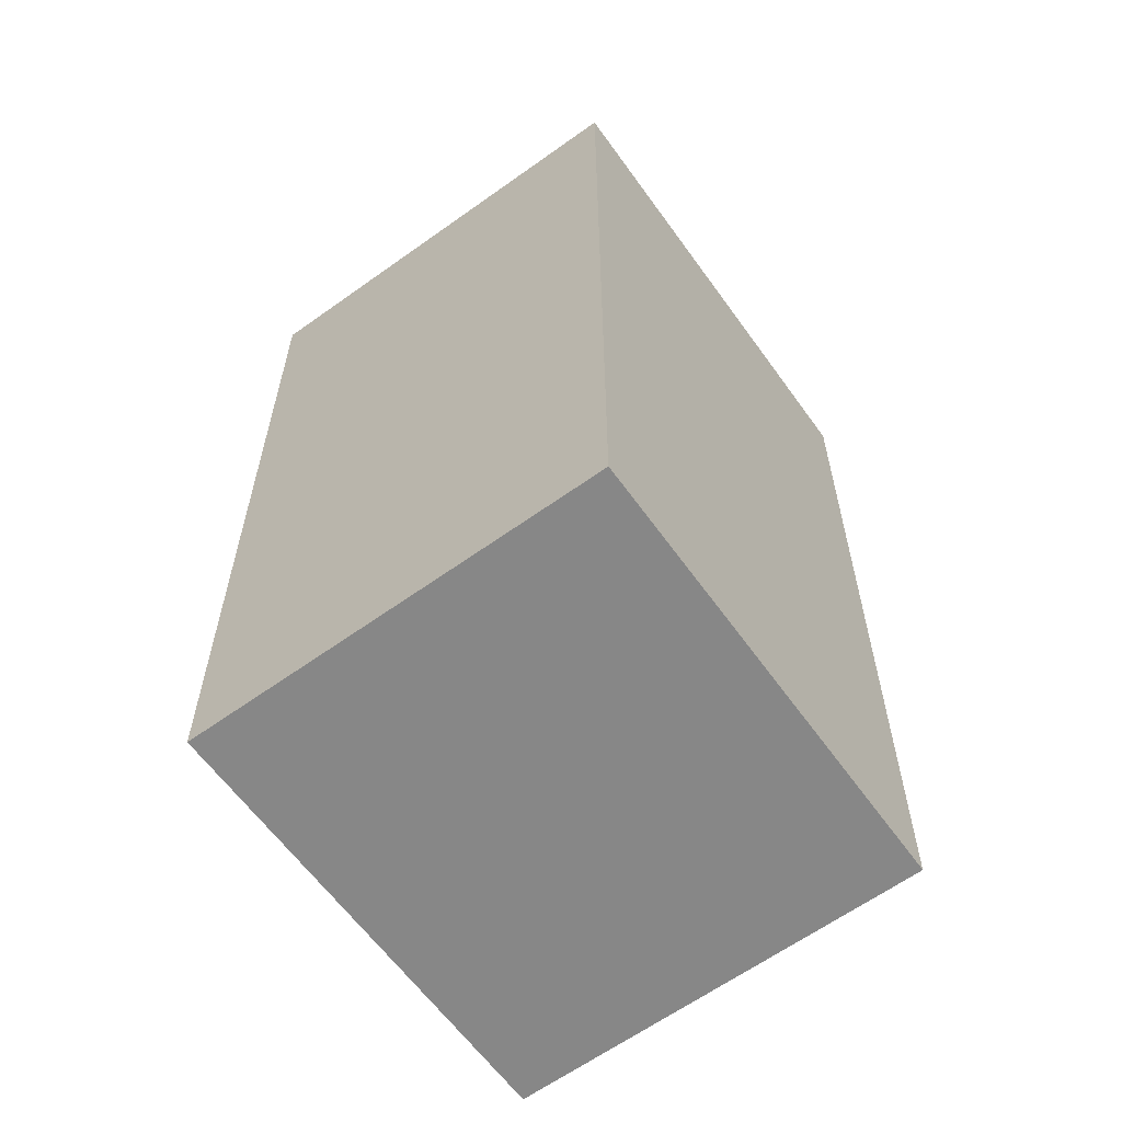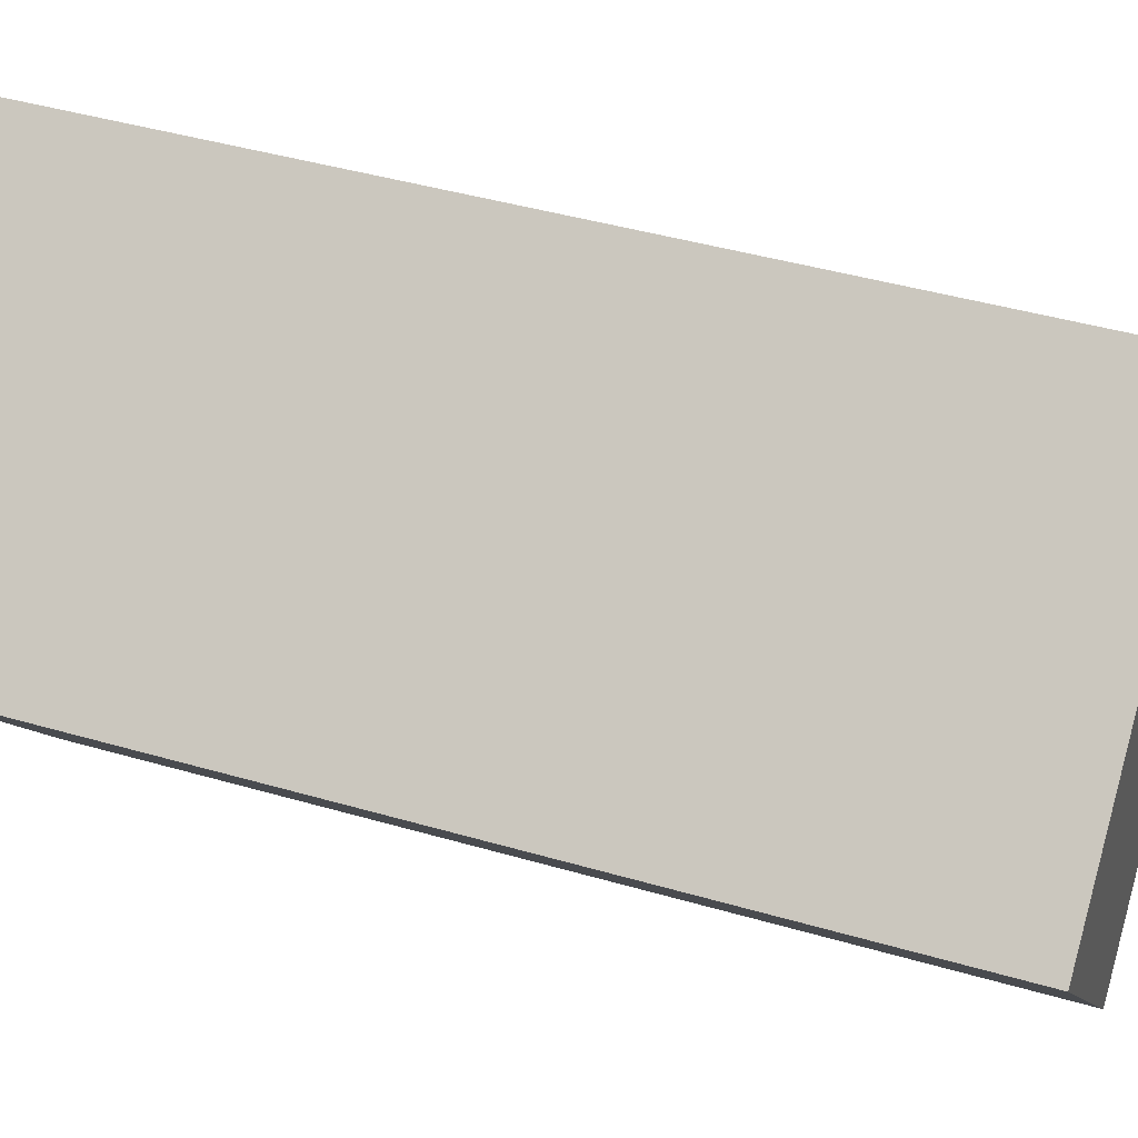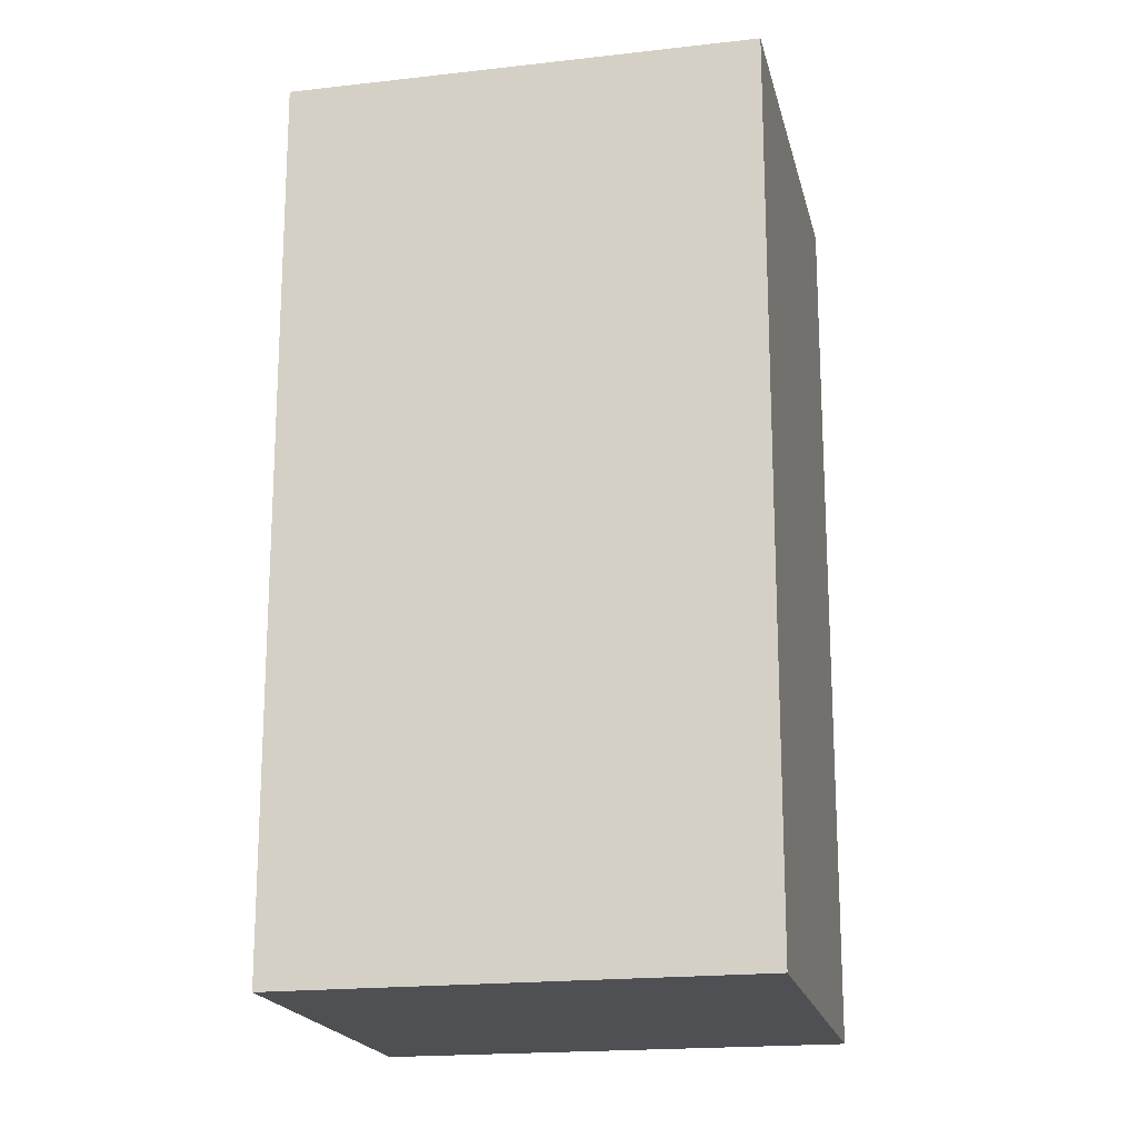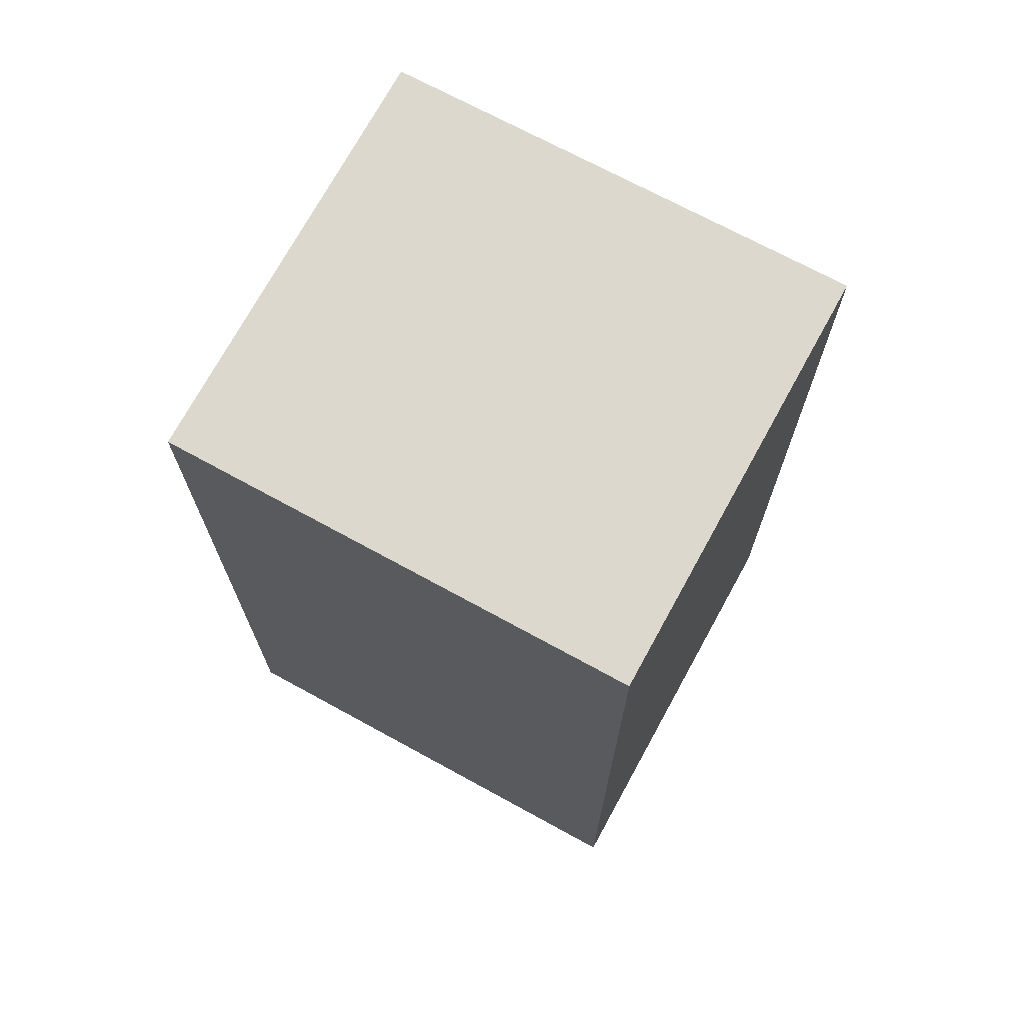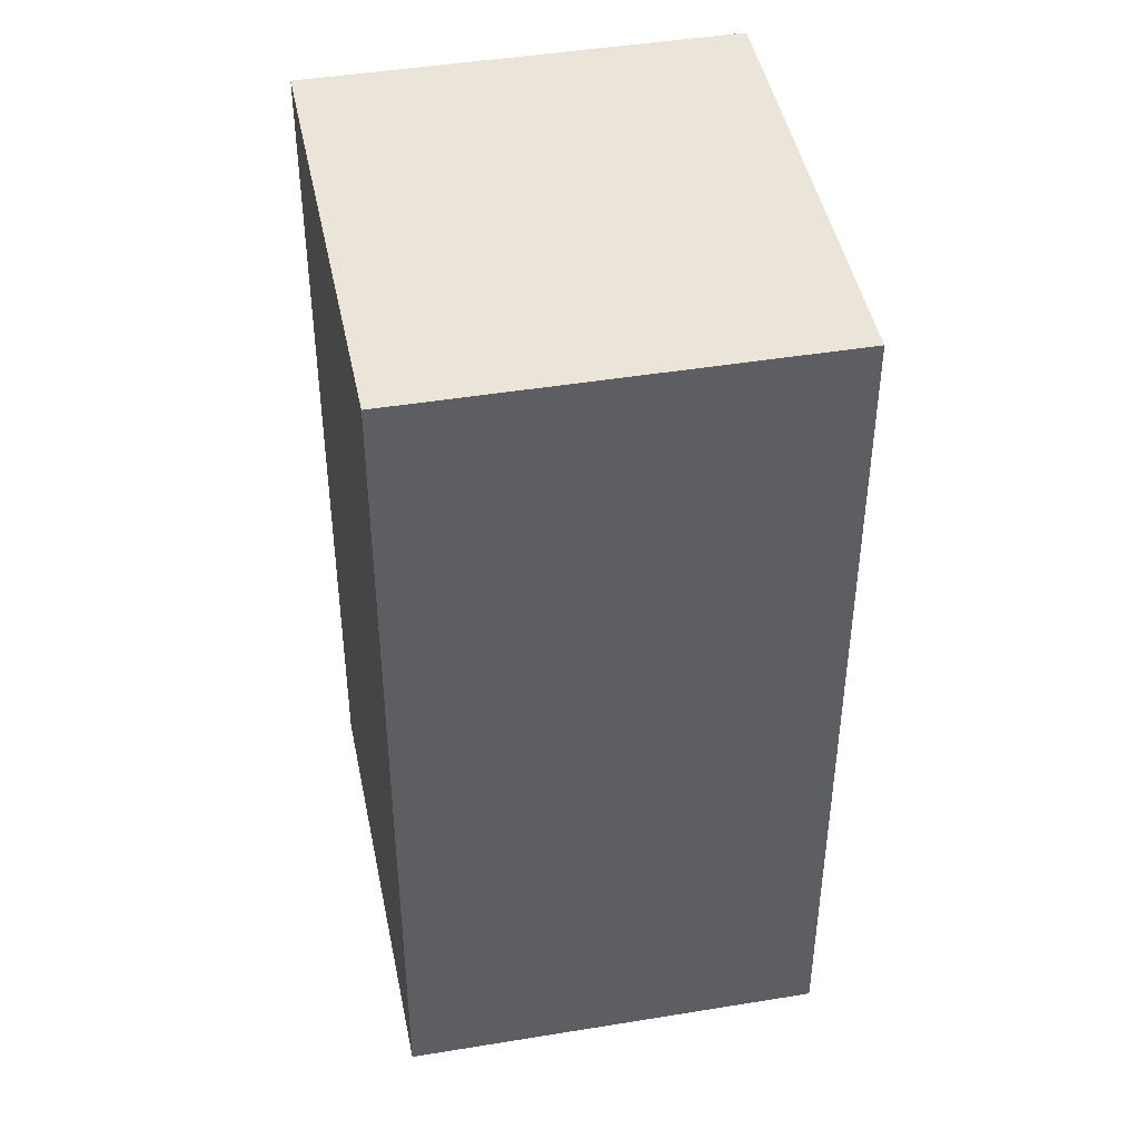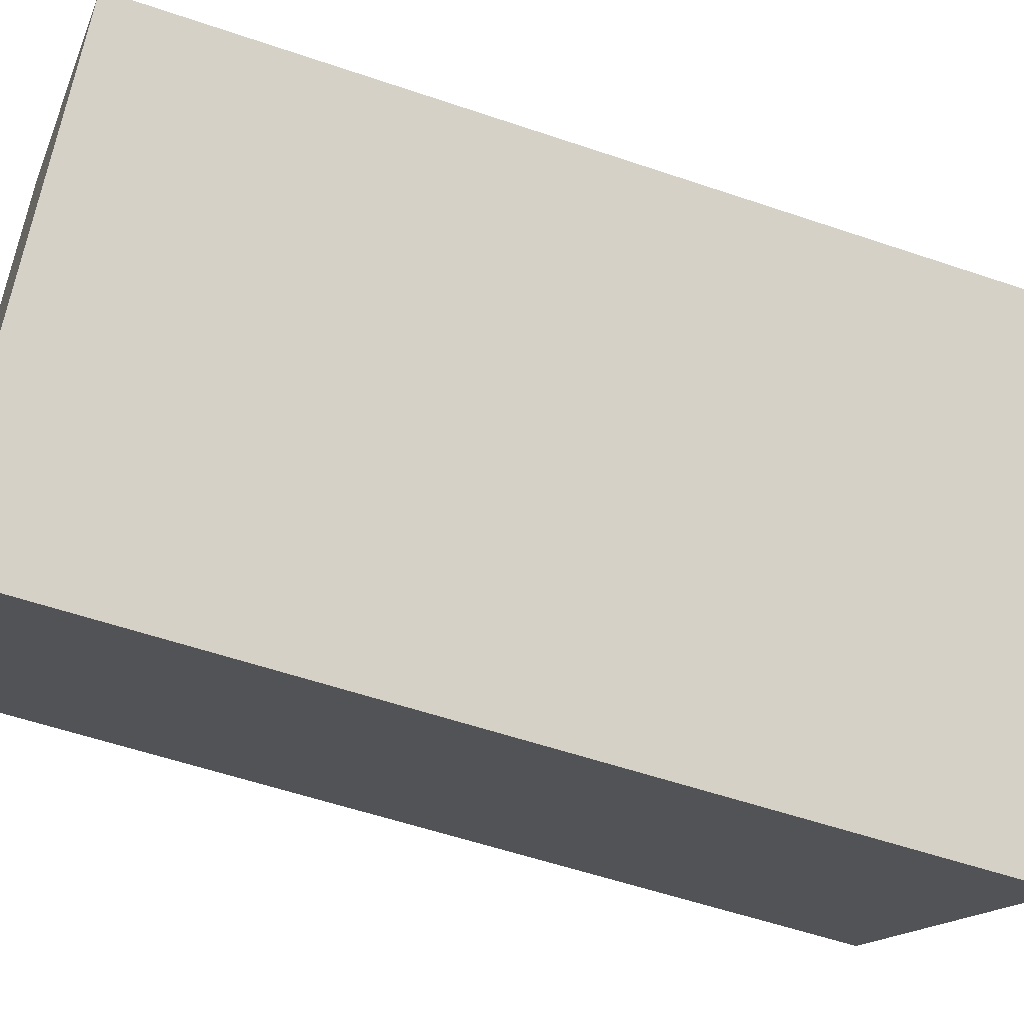
<metadata>
{"format":"obj","ext":"obj","renderer":"f3d","projection":"perspective","resolution":1024,"background":"white","views":[{"elev":-62.4,"azim":-104.7,"up":"+Y"},{"elev":43.3,"azim":109.0,"up":"+Z"},{"elev":-18.9,"azim":141.6,"up":"+Y"},{"elev":72.4,"azim":157.9,"up":"+Y"},{"elev":44.7,"azim":28.4,"up":"+Y"},{"elev":-55.0,"azim":70.1,"up":"+Z"}]}
</metadata>
<code>
v  1.086 2.895 -0.886
v  0.978 2.895 1.174
v  2.052 2.895 0.298
v  0 2.895 1.773e-16
v  2.052 -1.825e-17 0.298
v  1.086 5.425e-17 -0.886
v  0 0 0
v  0.978 -7.189e-17 1.174
g defaultobject
f 1 2 3
f 2 1 4
f 5 1 3
f 1 5 6
f 6 4 1
f 4 6 7
f 7 2 4
f 2 7 8
f 8 3 2
f 3 8 5
f 8 6 5
f 6 8 7

</code>
